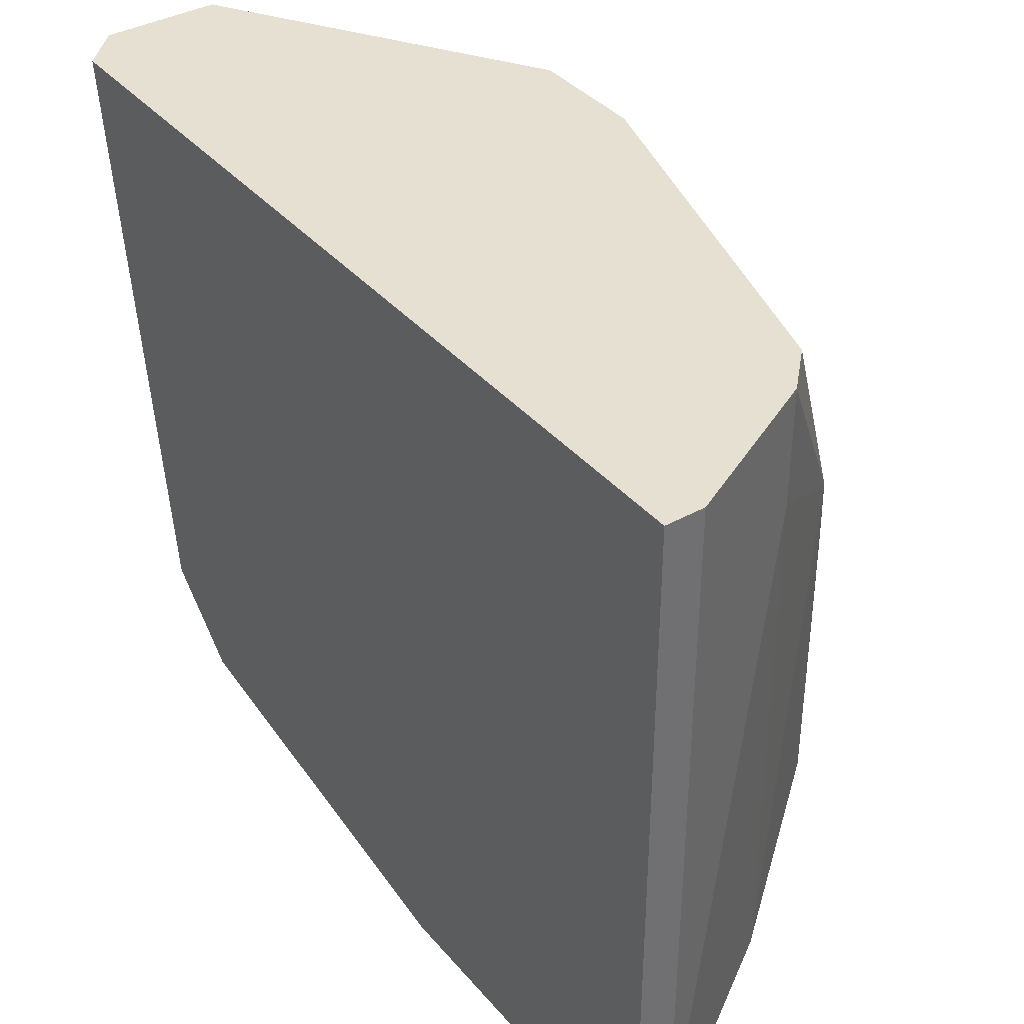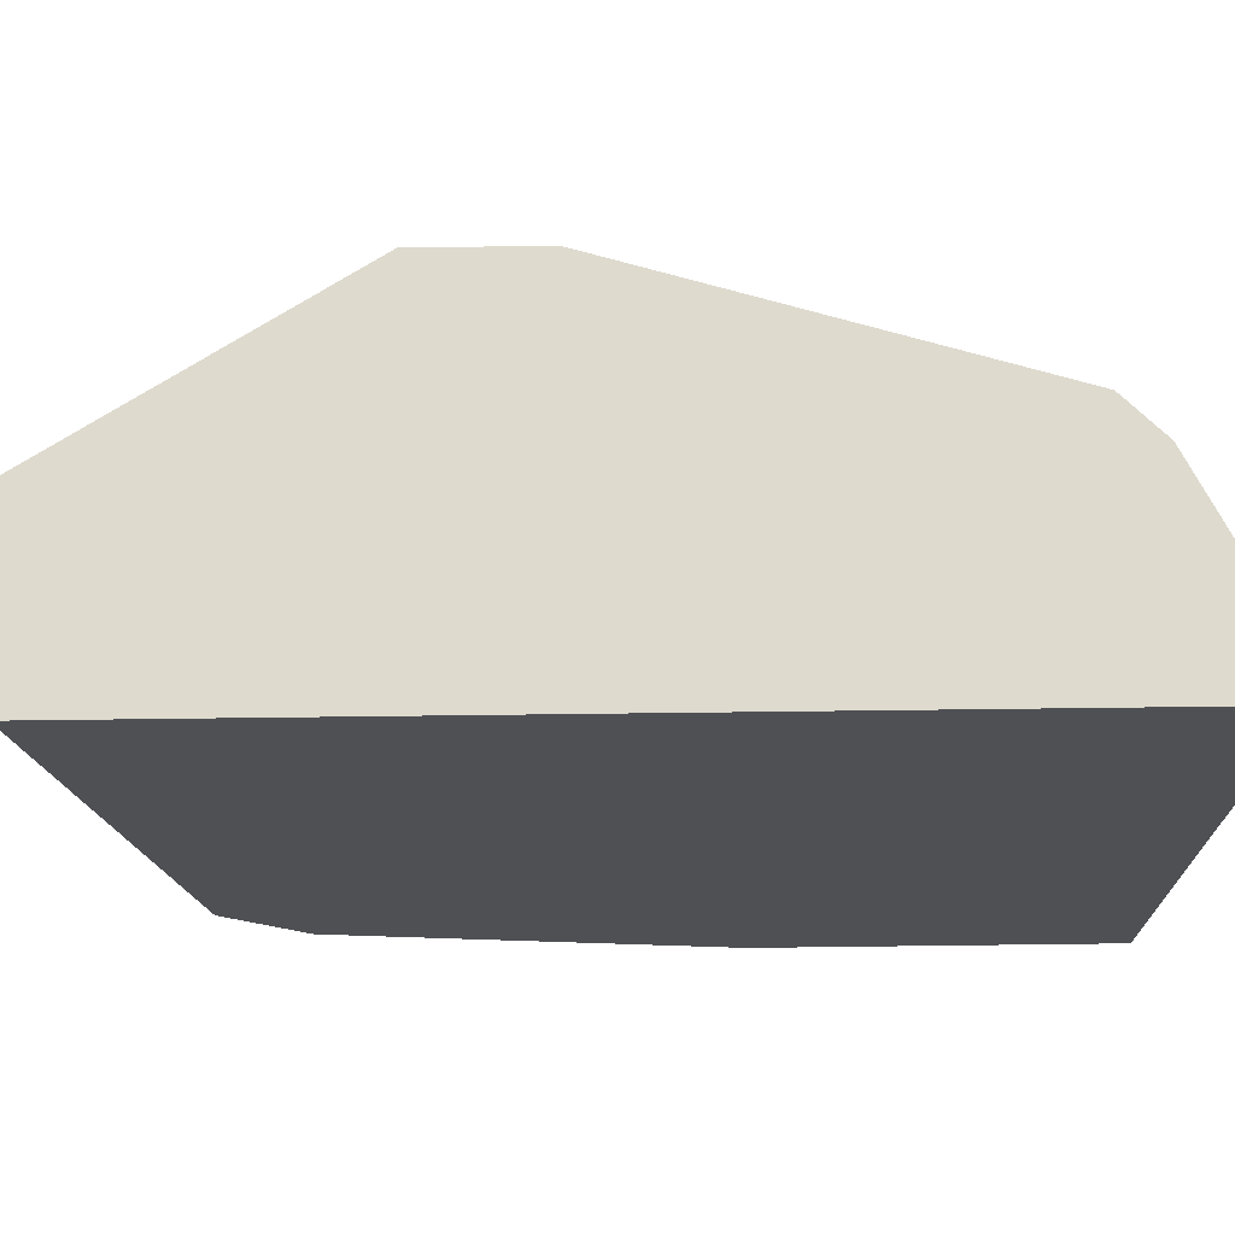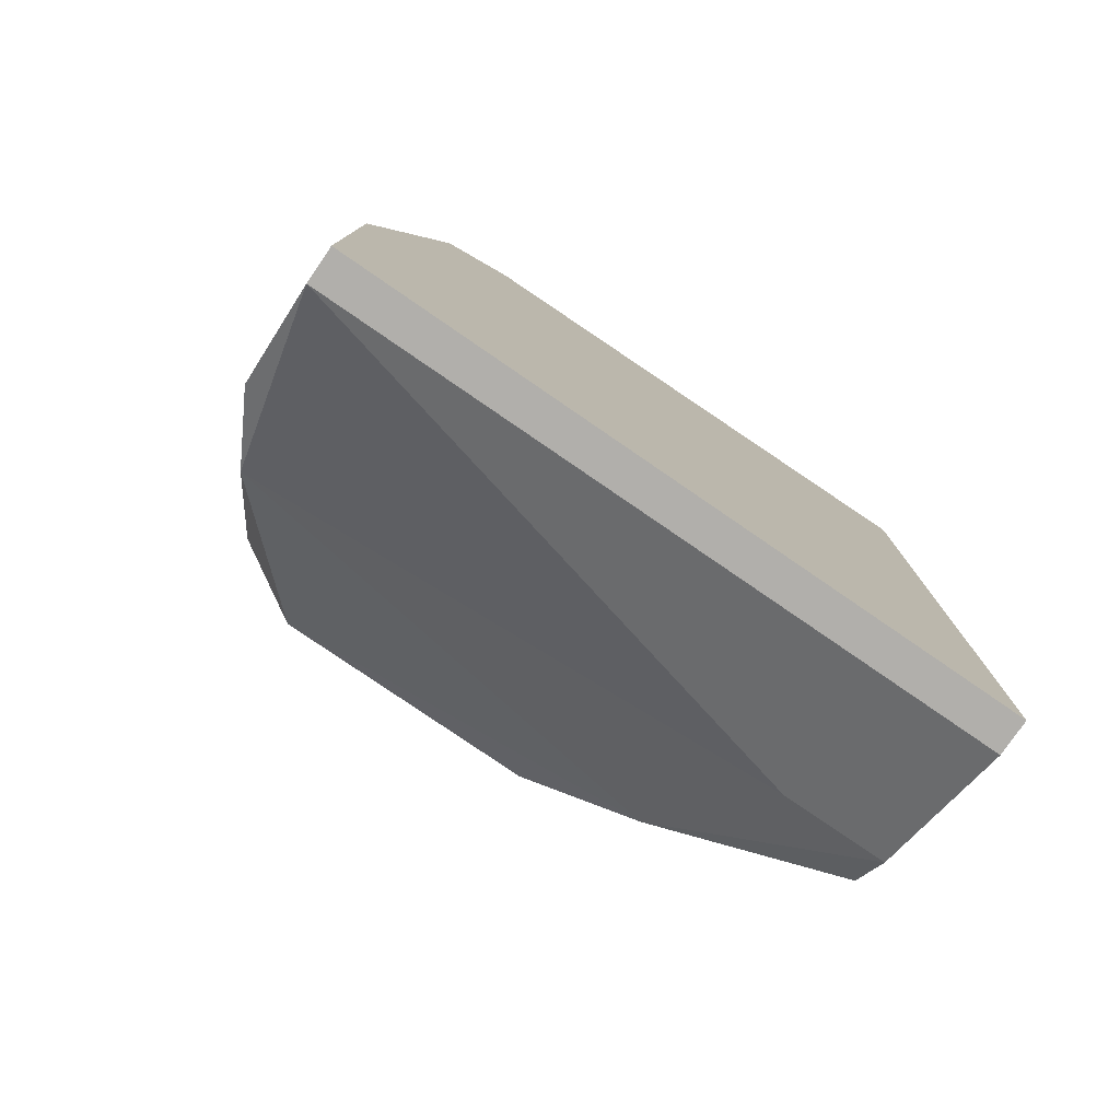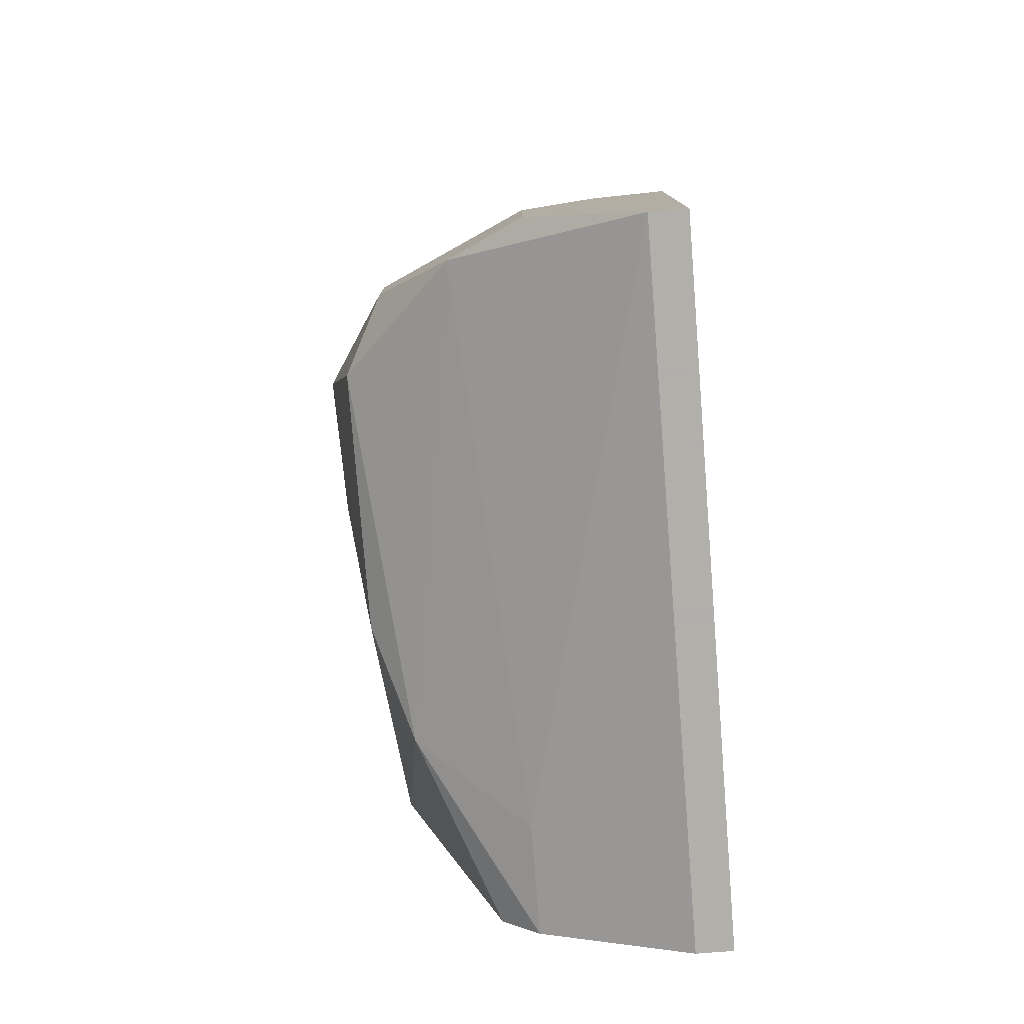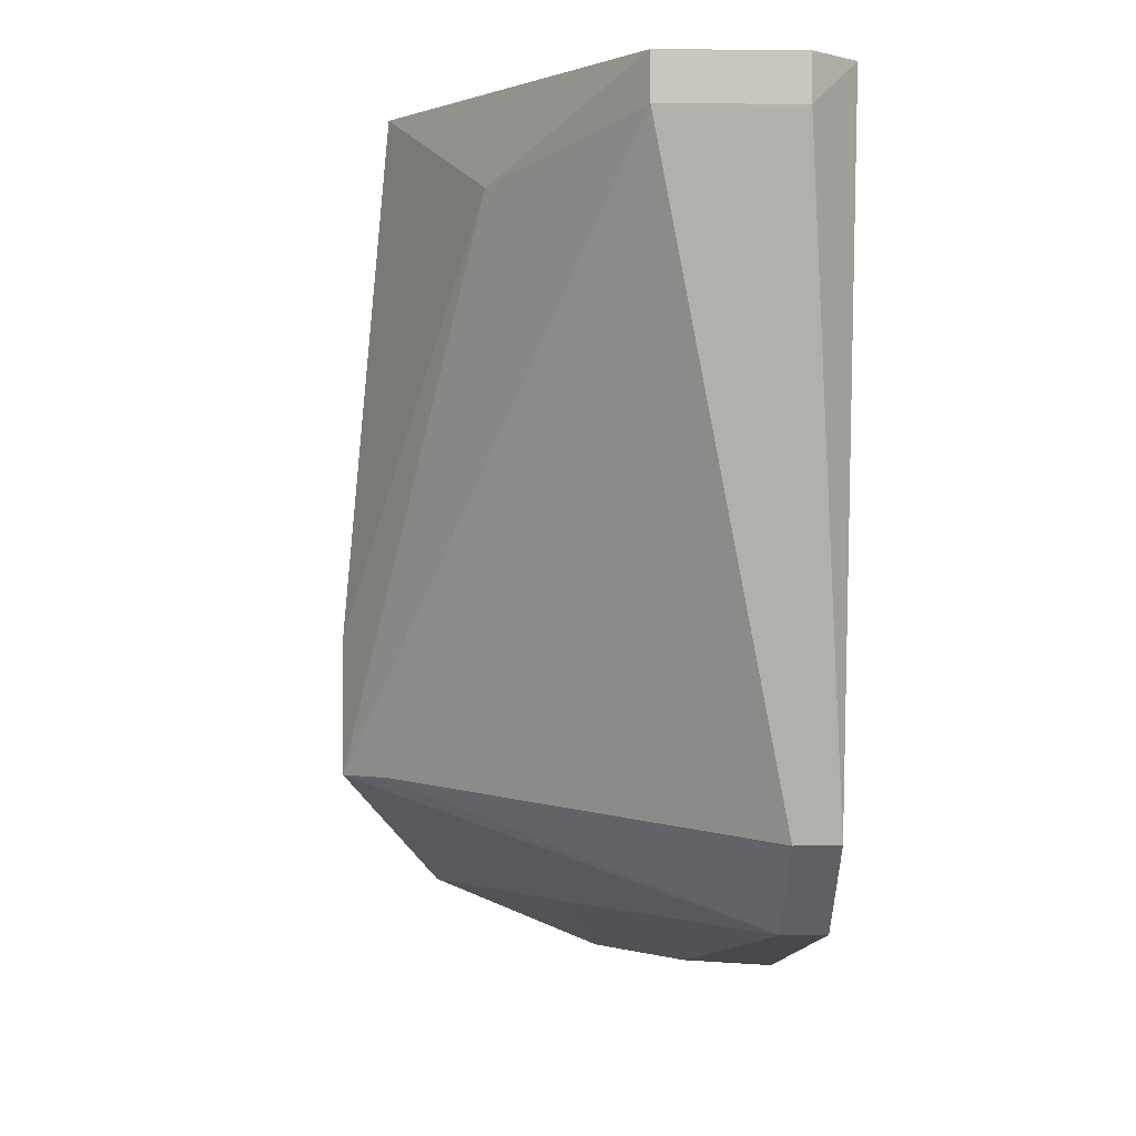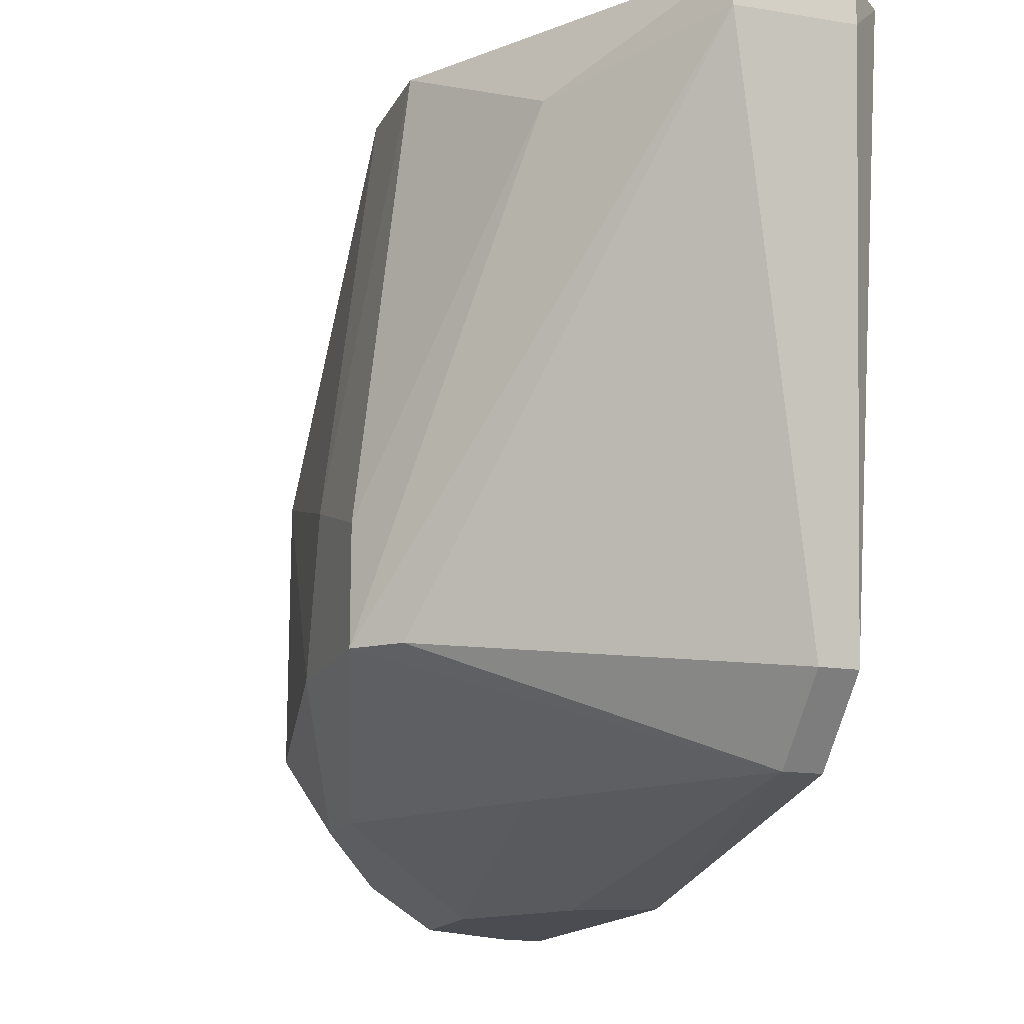
<metadata>
{"format":"obj","ext":"obj","renderer":"f3d","projection":"perspective","resolution":1024,"background":"white","views":[{"elev":37.8,"azim":144.6,"up":"+Y"},{"elev":71.2,"azim":89.3,"up":"+Y"},{"elev":-78.3,"azim":55.5,"up":"+Z"},{"elev":-78.4,"azim":4.5,"up":"+Z"},{"elev":-0.4,"azim":-2.5,"up":"+Y"},{"elev":-15.4,"azim":-19.0,"up":"+Y"}]}
</metadata>
<code>
v -0.008791 -0.0107 -0.002931
v -0.008791 -0.009235 -0.002931
v -0.008791 -0.03704 -0.03073
v -0.008791 -0.03704 -0.03512
v -0.01171 -0.009235 -0.03366
v -0.01171 -0.03558 -0.03366
v -0.0044 -0.0107 -0.002931
v -0.0044 -0.009235 -0.002931
v -0.0044 -0.009235 -0.03805
v -0.0044 -0.03704 -0.03805
v -0.0044 -0.03119 -0.007325
v -0.0044 -0.03411 -0.01025
v -0.01757 -0.02387 -0.02049
v -0.01757 -0.02972 -0.02195
v -0.01757 -0.02972 -0.01611
v -0.01757 -0.02533 -0.01611
v -0.01318 -0.01216 -0.008786
v -0.005864 -0.03704 -0.02634
v -0.002937 -0.009235 -0.03805
v -0.002937 -0.009235 -0.004395
v -0.002937 -0.03704 -0.03805
v -0.002937 -0.03704 -0.02488
v -0.002937 -0.03119 -0.007325
v -0.002937 -0.03411 -0.01025
v -0.01464 -0.01656 -0.0322
v -0.01464 -0.03411 -0.02927
v -0.01464 -0.03411 -0.02634
v -0.01025 -0.01363 -0.03512
v -0.01025 -0.009235 -0.03512
v -0.01025 -0.03411 -0.01903
v -0.01611 -0.02972 -0.01464
v -0.01611 -0.02094 -0.03073
v -0.01611 -0.009235 -0.01903
v -0.01611 -0.009235 -0.01464
v -0.01611 -0.03119 -0.03073
f 30 3 18
f 21 10 9
f 21 20 23
f 20 9 33
f 17 15 1
f 21 9 19
f 9 20 19
f 20 21 19
f 9 10 29
f 33 9 29
f 10 21 3
f 20 33 34
f 21 23 22
f 3 21 22
f 23 1 11
f 12 23 11
f 33 32 13
f 34 33 13
f 15 26 27
f 26 3 27
f 20 34 8
f 26 35 6
f 33 29 5
f 1 15 31
f 15 12 31
f 11 1 31
f 12 11 31
f 32 33 25
f 35 32 25
f 6 35 25
f 33 5 25
f 5 29 25
f 17 1 2
f 34 17 2
f 1 8 2
f 8 34 2
f 26 15 14
f 32 35 14
f 35 26 14
f 13 32 14
f 15 13 14
f 23 12 24
f 22 23 24
f 12 22 24
f 15 17 16
f 17 34 16
f 13 15 16
f 34 13 16
f 23 20 7
f 1 23 7
f 20 8 7
f 8 1 7
f 12 15 30
f 15 27 30
f 27 3 30
f 29 10 28
f 10 6 28
f 25 29 28
f 6 25 28
f 10 3 4
f 3 26 4
f 6 10 4
f 26 6 4
f 22 12 18
f 3 22 18
f 12 30 18

</code>
